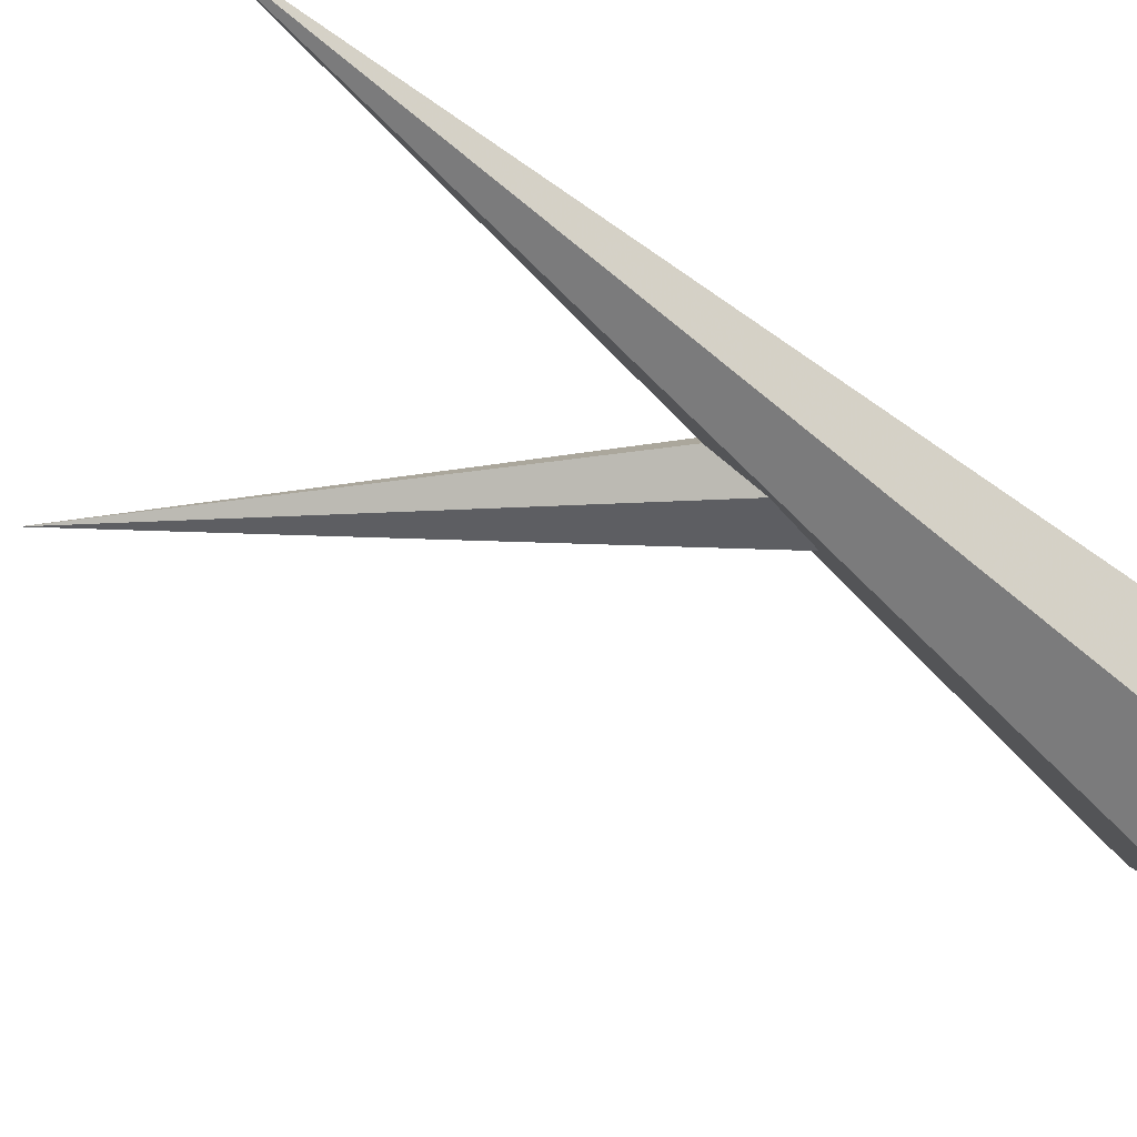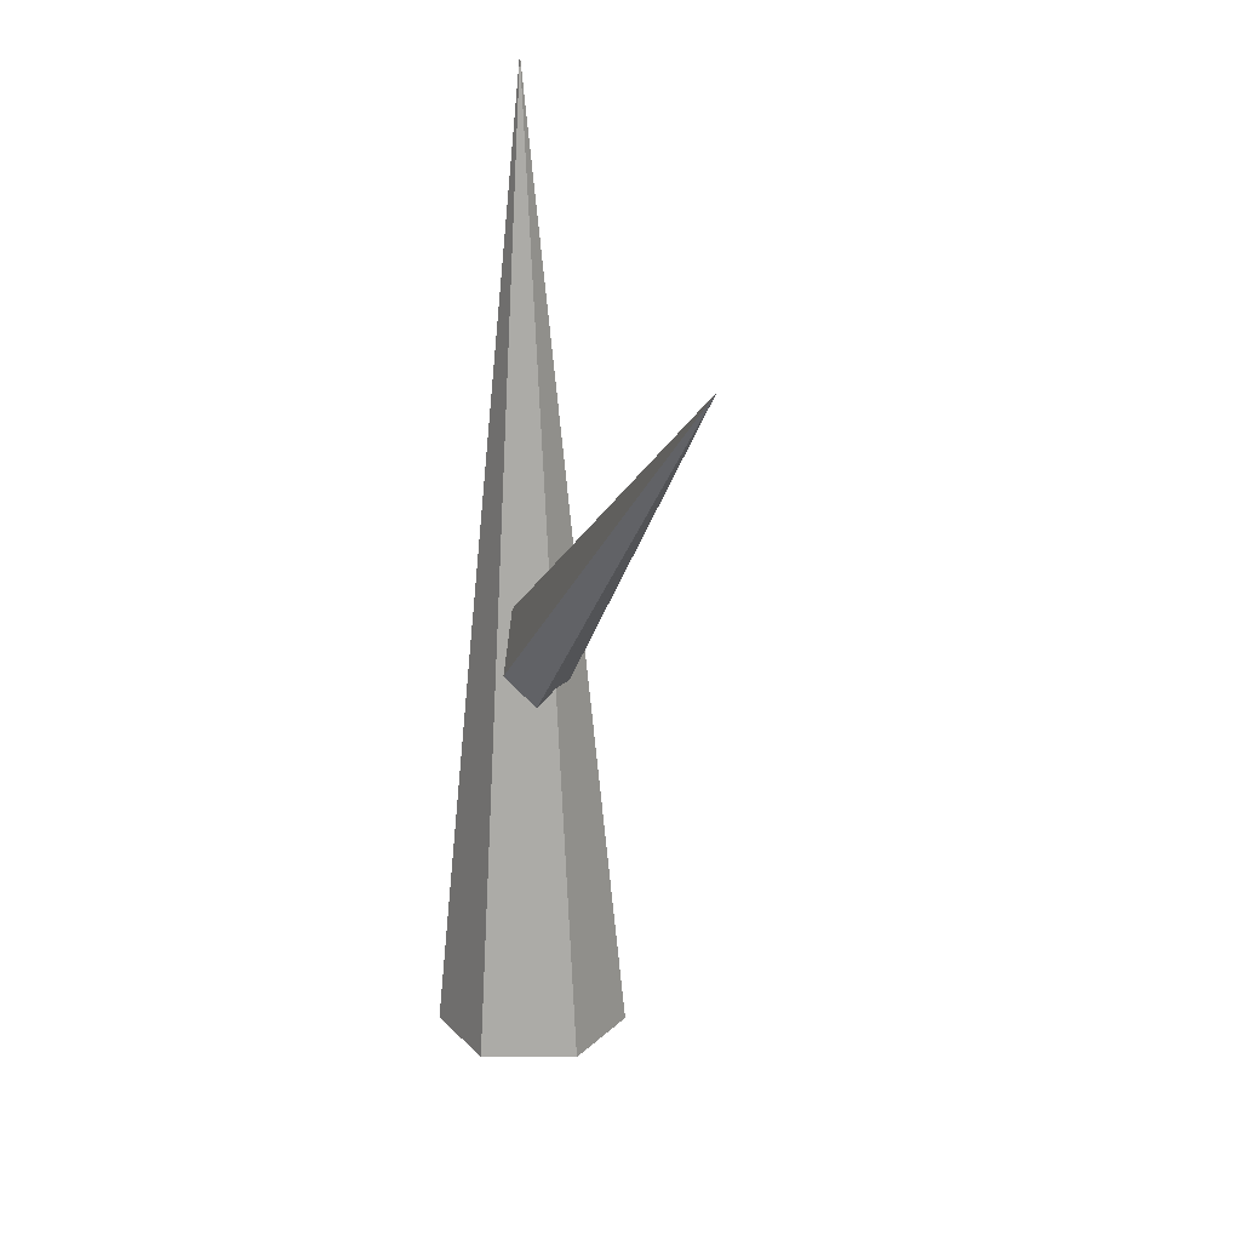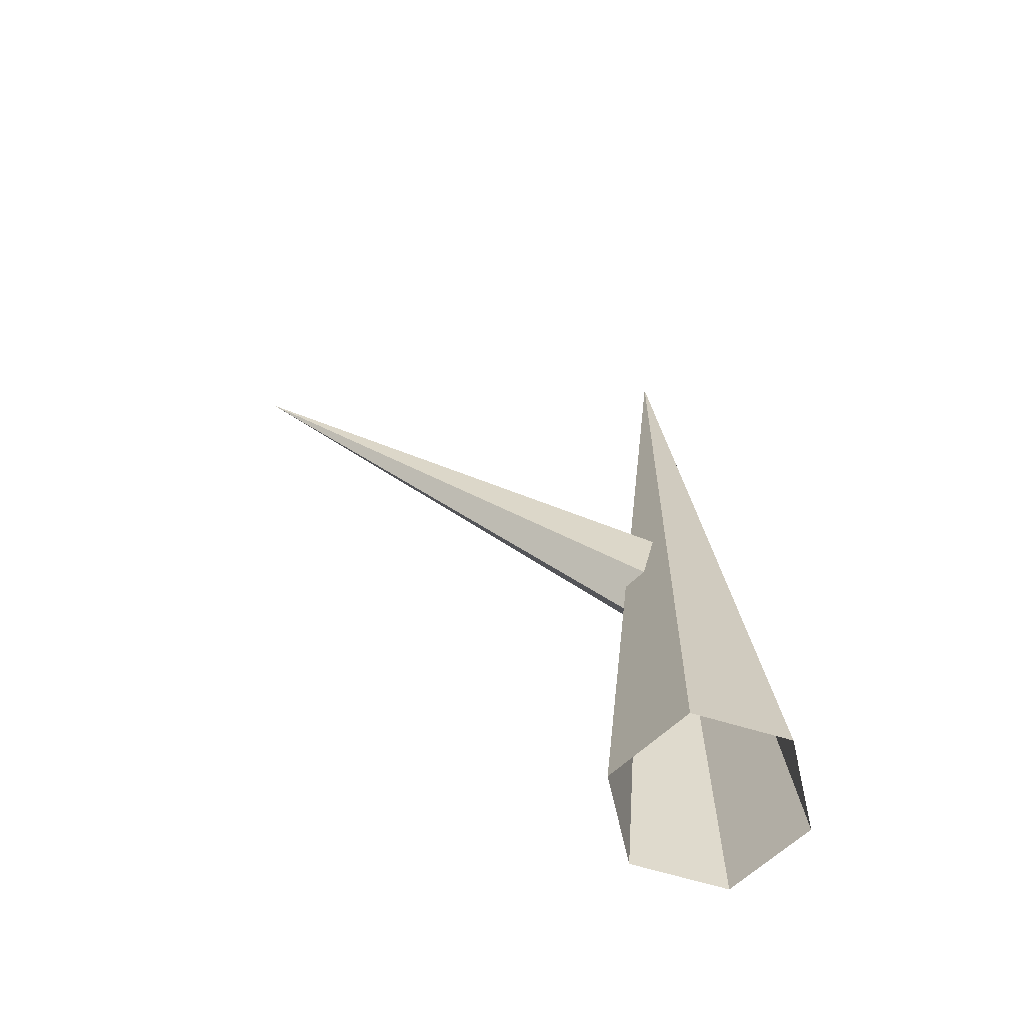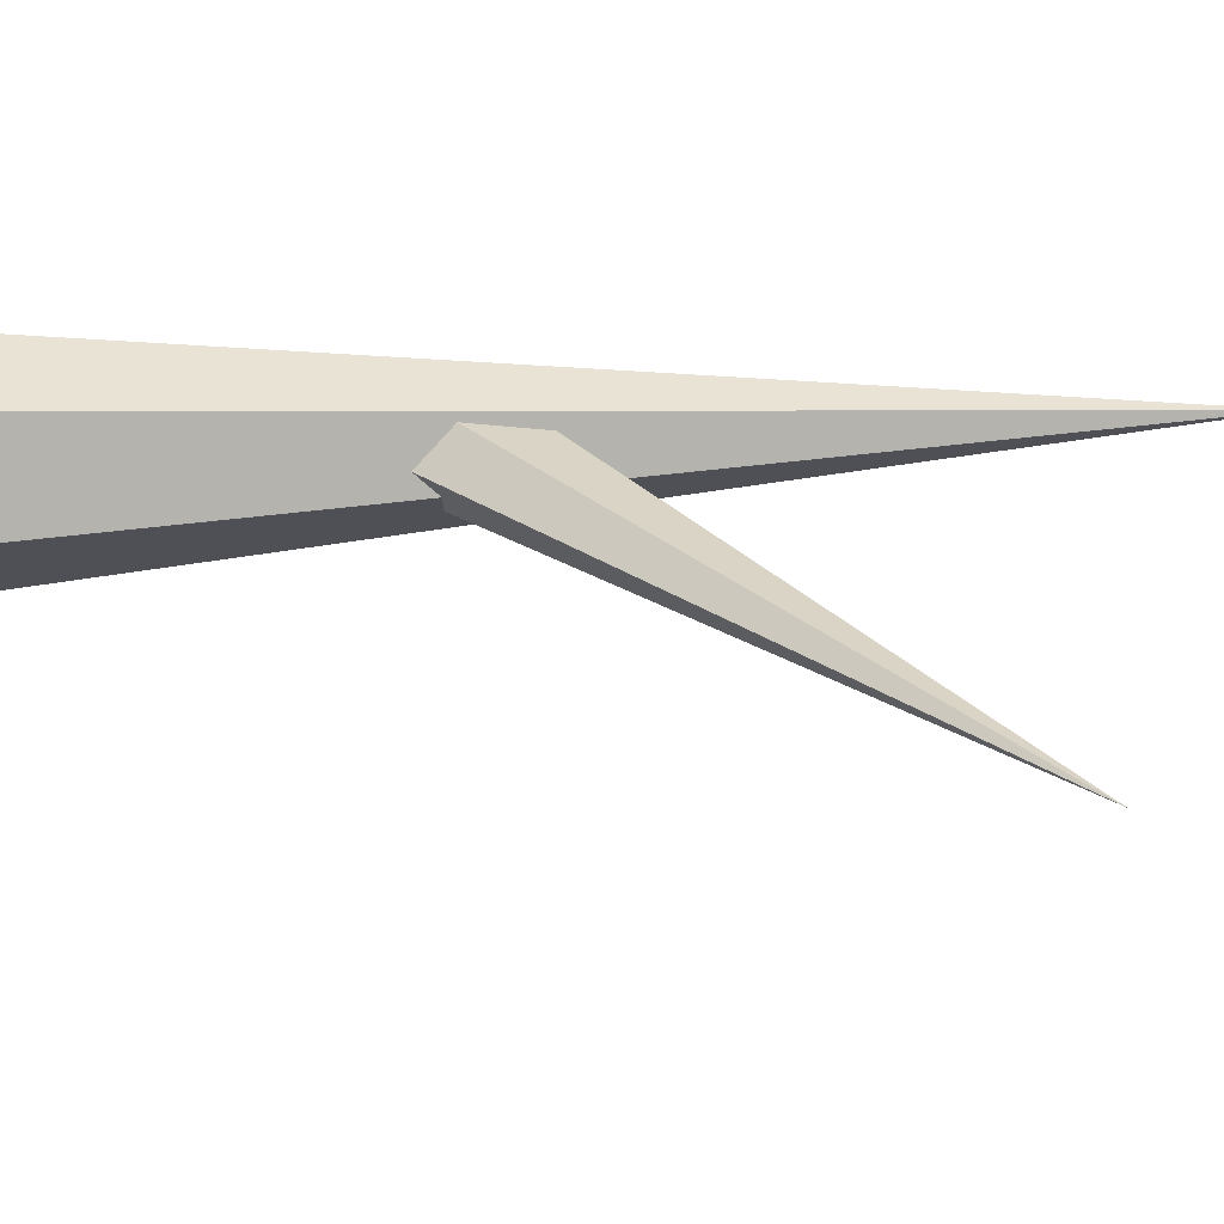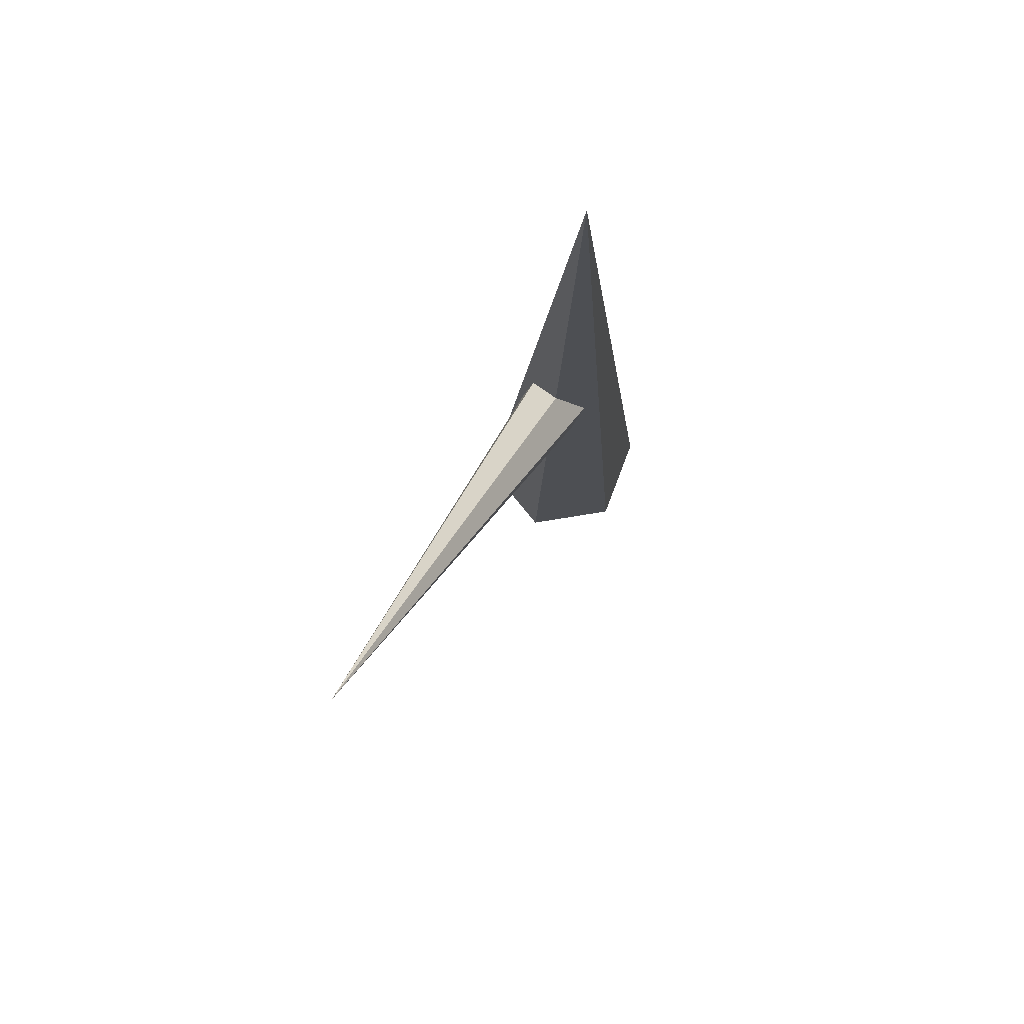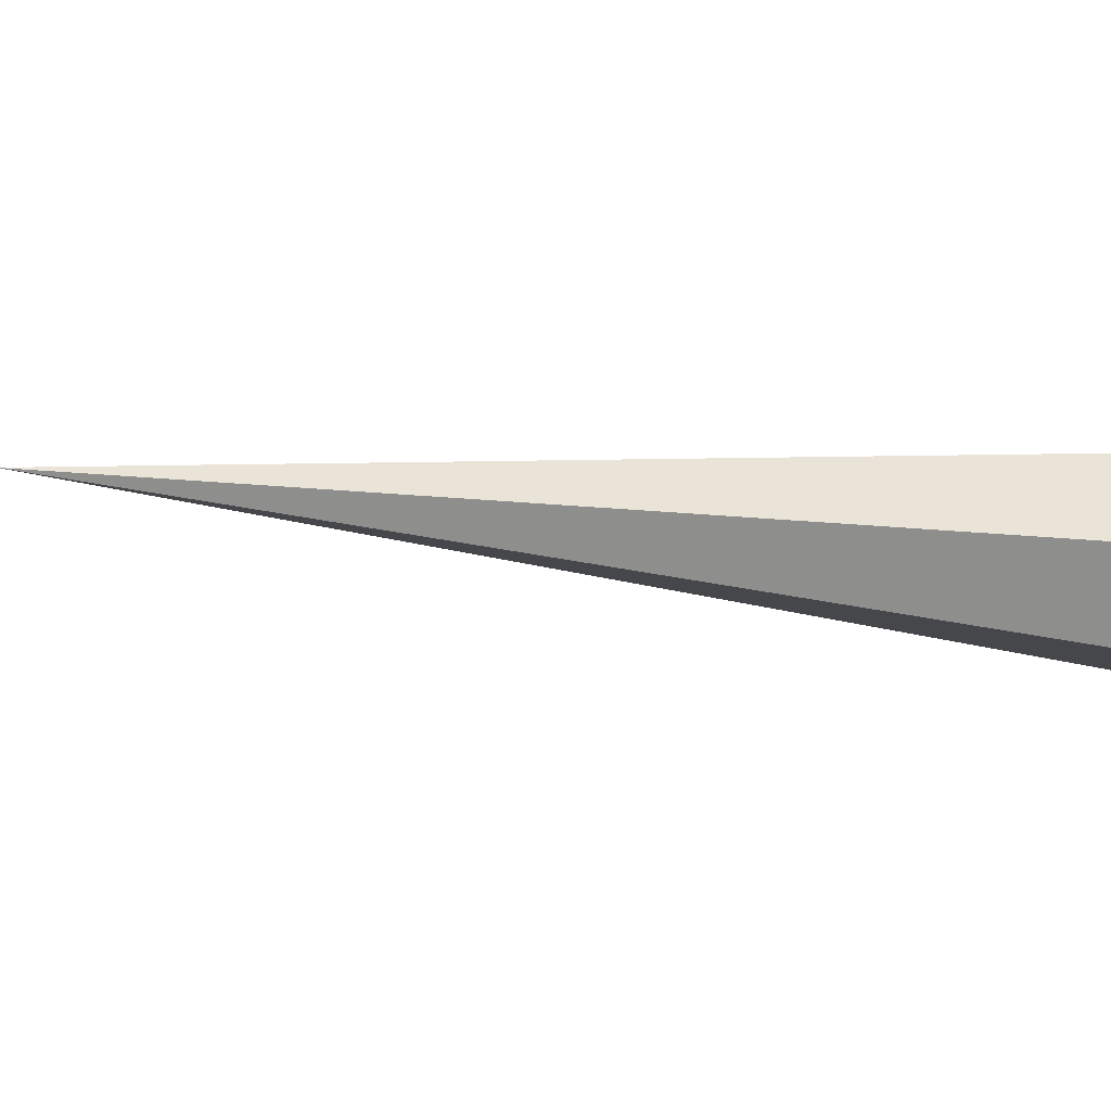
<metadata>
{"format":"obj","ext":"obj","renderer":"f3d","projection":"perspective","resolution":1024,"background":"white","views":[{"elev":-55.6,"azim":-133.1,"up":"+Z"},{"elev":18.6,"azim":60.4,"up":"+Y"},{"elev":-64.4,"azim":162.9,"up":"+Y"},{"elev":40.4,"azim":86.2,"up":"+Z"},{"elev":78.7,"azim":110.8,"up":"+Y"},{"elev":-7.2,"azim":-120.7,"up":"+Z"}]}
</metadata>
<code>
v 0.3775 11.43 -0.3843
v -0.1214 12.09 -0.597
v -0.499 12.48 -0.2128
v -0.3775 12.21 0.3843
v 0.1214 11.55 0.597
v 0.499 11.16 0.2128
v 6.722 17.22 1.083
v 0.6941 6.167 -1.202
v -0.6941 6.167 -1.202
v -1.388 6.167 -0
v -0.6941 6.167 1.202
v 0.6941 6.167 1.202
v 1.388 6.167 0
v 0 20.24 -0
f 1 2 7
f 2 3 7
f 3 4 7
f 4 5 7
f 5 6 7
f 6 1 7
f 8 9 14
f 9 10 14
f 10 11 14
f 11 12 14
f 12 13 14
f 13 8 14

</code>
